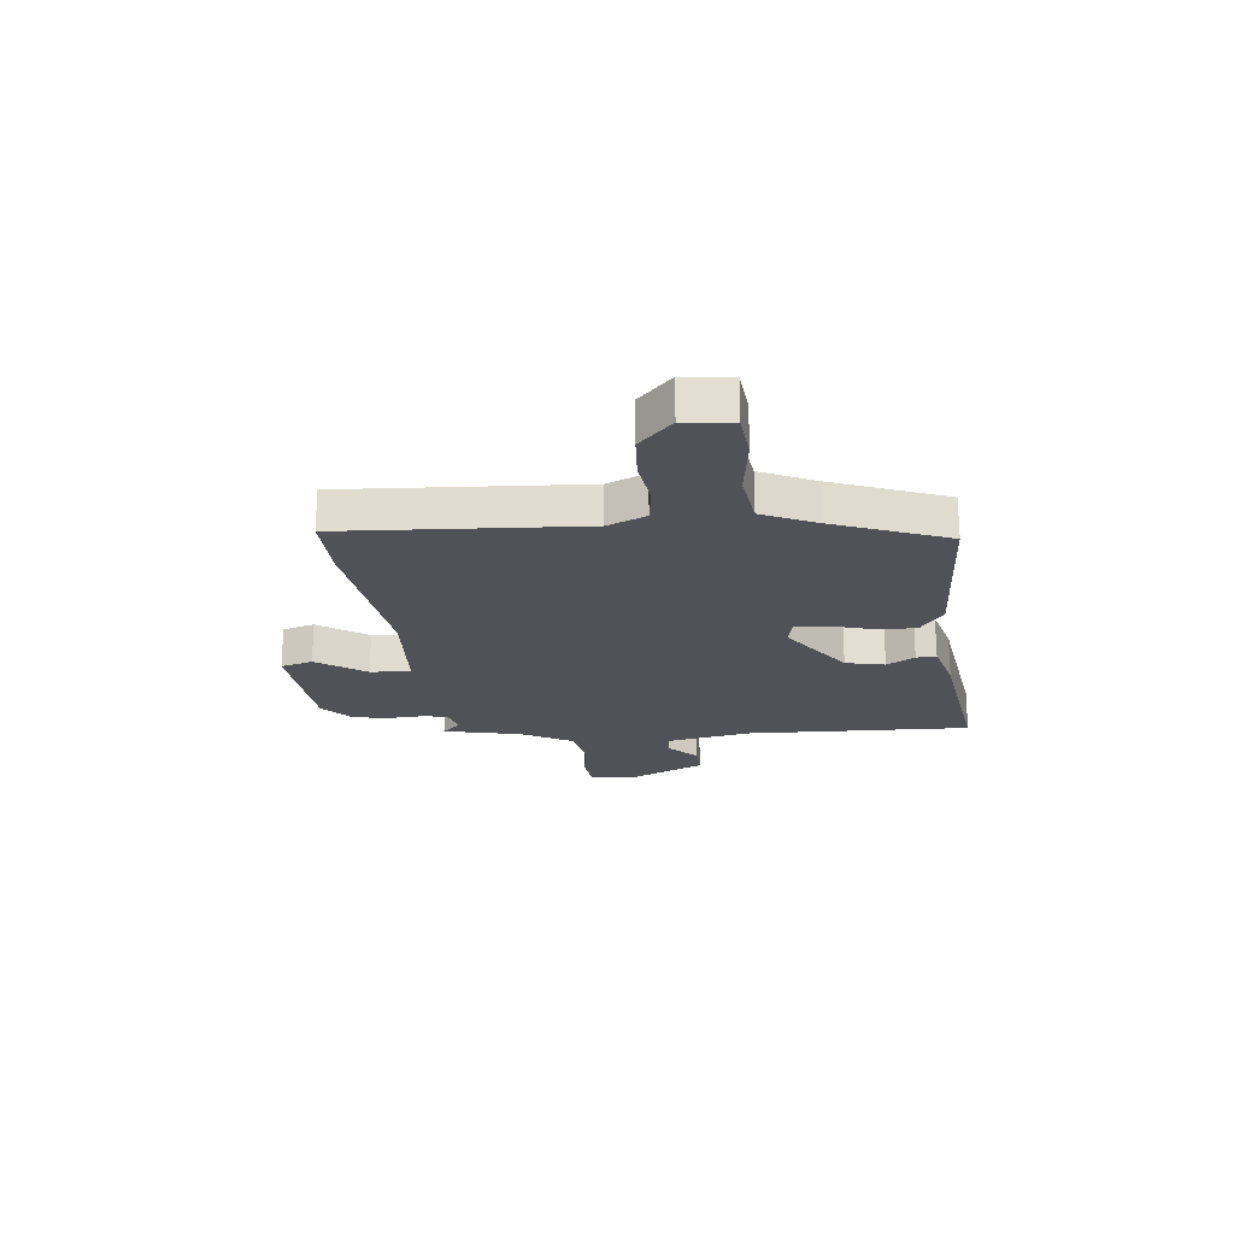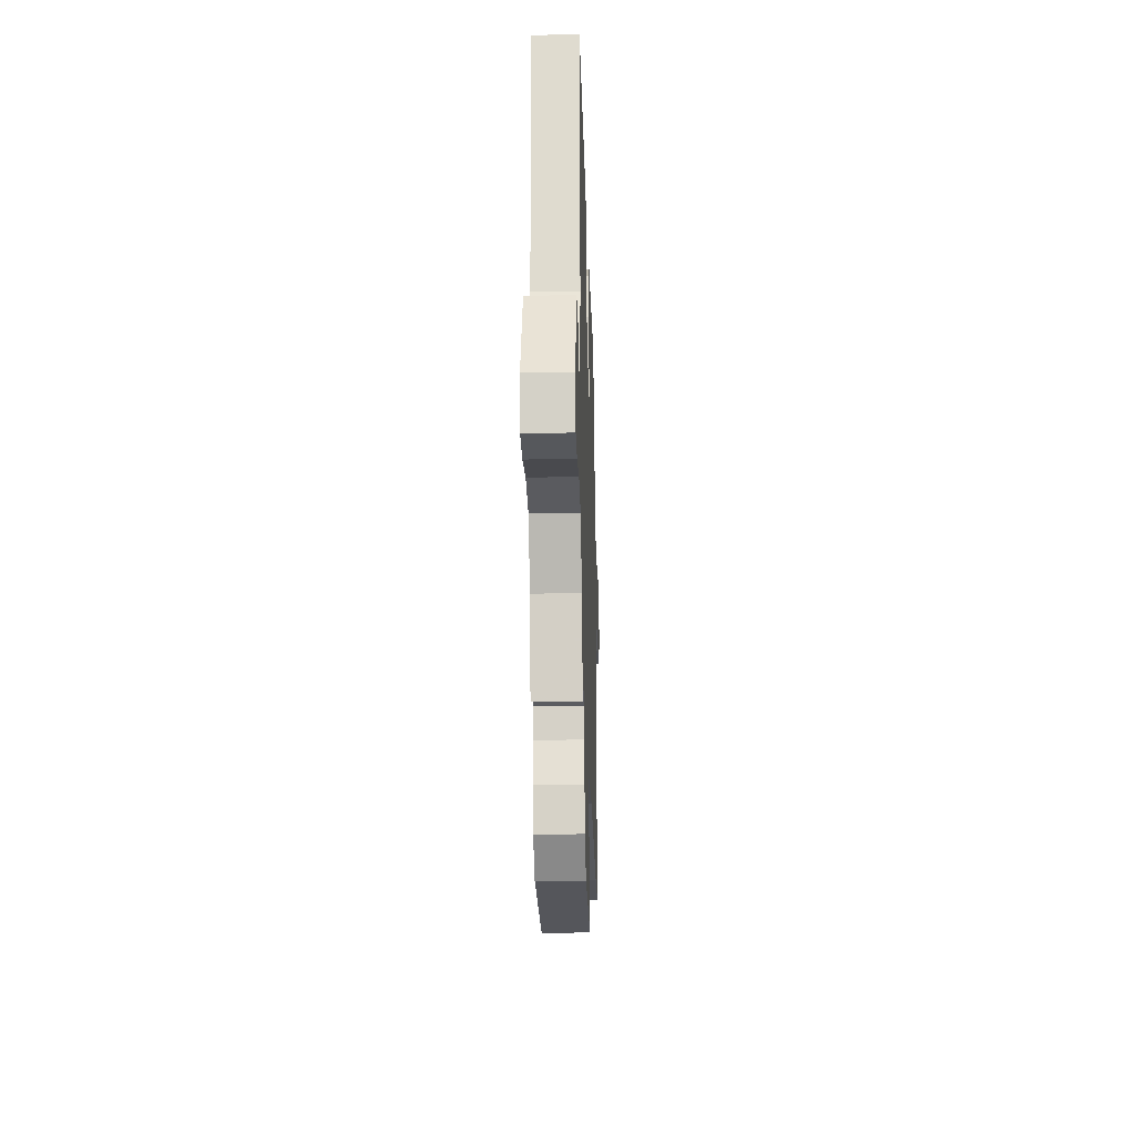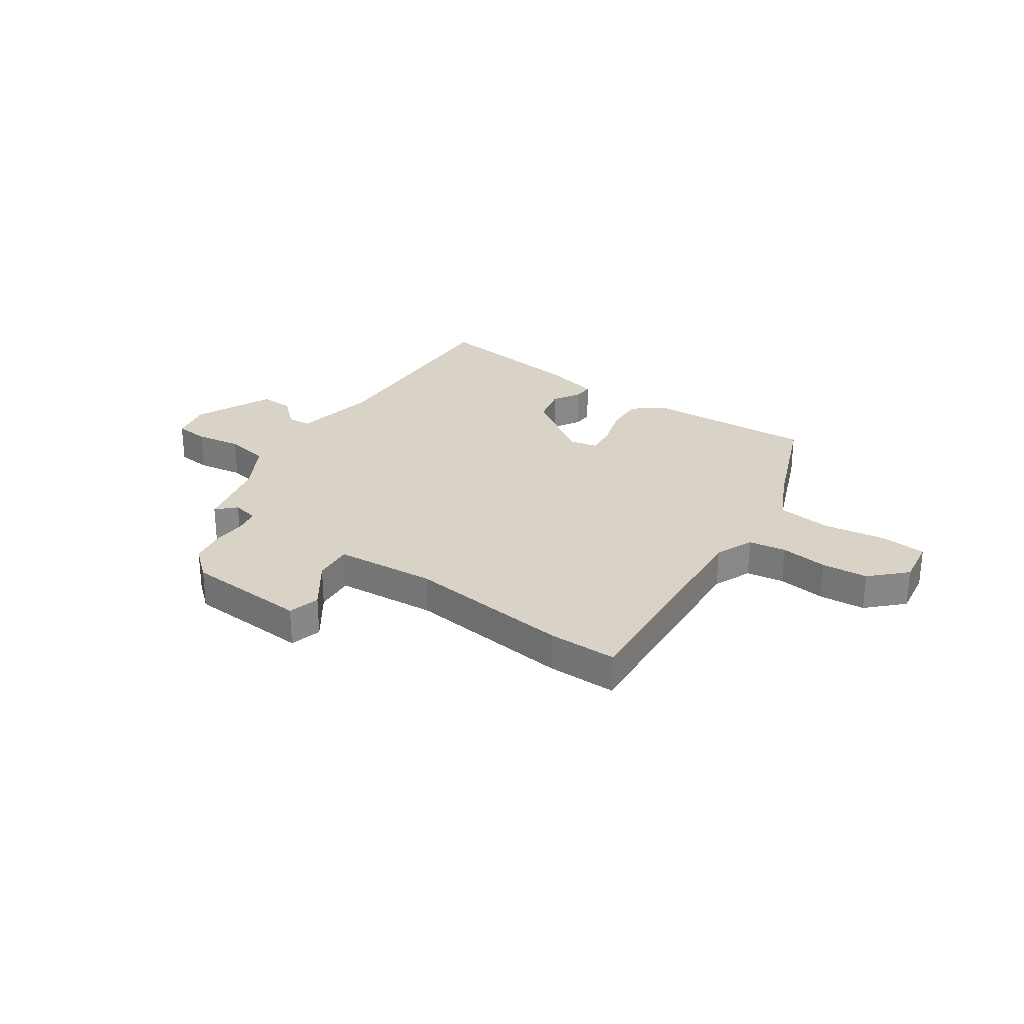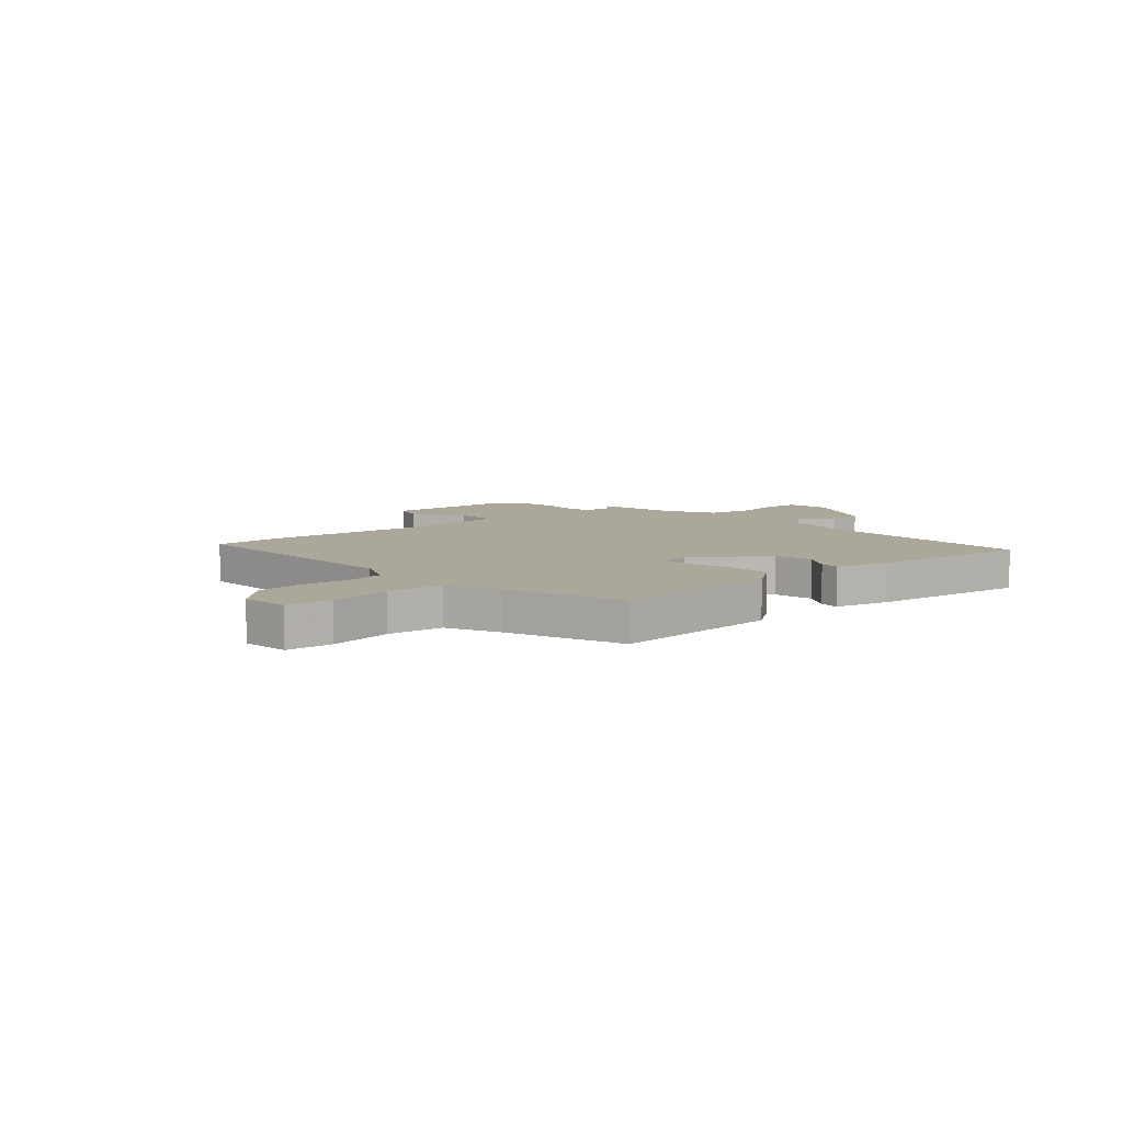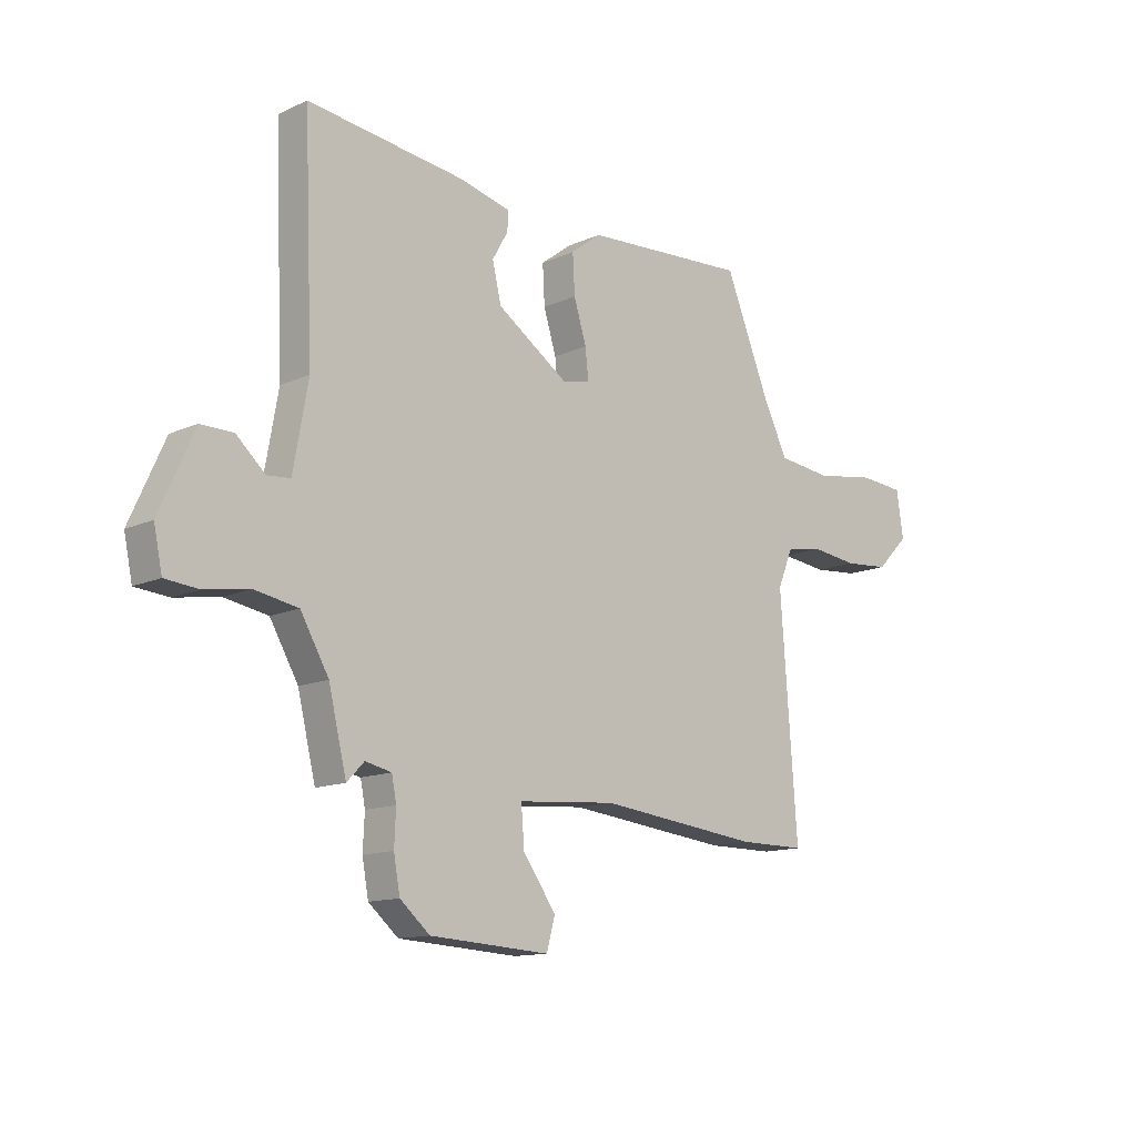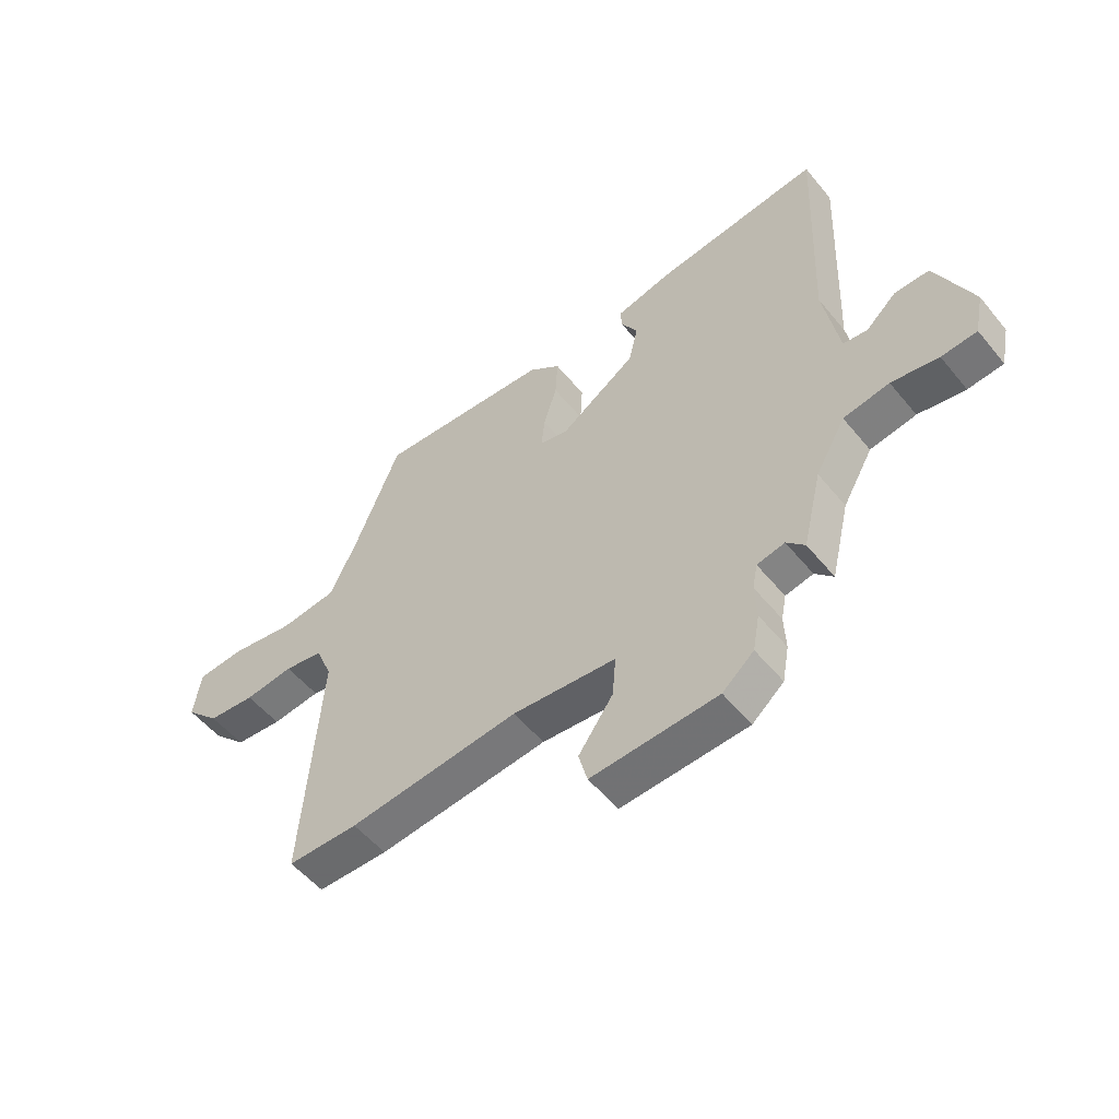
<metadata>
{"format":"obj","ext":"obj","renderer":"f3d","projection":"perspective","resolution":1024,"background":"white","views":[{"elev":-21.5,"azim":-83.2,"up":"+Y"},{"elev":-22.7,"azim":91.8,"up":"+Z"},{"elev":27.9,"azim":-145.3,"up":"+Y"},{"elev":8.2,"azim":-40.6,"up":"+Y"},{"elev":-13.0,"azim":136.1,"up":"+Z"},{"elev":-53.2,"azim":38.3,"up":"+Z"}]}
</metadata>
<code>
v -0.365 0.07 0.474
v -0.05 0.07 0.456
v 0.008 0.07 0.412
v 0.004 0.07 0.338
v -0.02 0.07 0.26
v -0.026 0.07 0.203
v 0.026 0.07 0.191
v 0.163 0.07 0.284
v 0.18 0.07 0.356
v 0.15 0.07 0.408
v 0.148 0.07 0.445
v 0.248 0.07 0.47
v 0.547 0.07 0.508
v 0.53 0.07 0.093
v 0.558 0.07 -0.065
v 0.602 0.07 -0.069
v 0.657 0.07 -0.019
v 0.719 0.07 -0.018
v 0.785 0.07 -0.165
v 0.769 0.07 -0.242
v 0.705 0.07 -0.248
v 0.62 0.07 -0.234
v 0.537 0.07 -0.249
v 0.483 0.07 -0.343
v 0.449 0.07 -0.485
v 0.416 0.07 -0.451
v 0.366 0.07 -0.462
v 0.357 0.07 -0.508
v 0.36 0.07 -0.573
v 0.348 0.07 -0.639
v 0.291 0.07 -0.688
v 0.062 0.07 -0.702
v 0.046 0.07 -0.643
v 0.109 0.07 -0.554
v 0.115 0.07 -0.48
v -0.073 0.07 -0.465
v -0.382 0.07 -0.5
v -0.51 0.07 -0.5
v -0.478 0.07 -0.062
v -0.508 0.07 0.01
v -0.578 0.07 0.021
v -0.667 0.07 0.01
v -0.753 0.07 0.017
v -0.815 0.07 0.079
v -0.802 0.07 0.167
v -0.716 0.07 0.174
v -0.6 0.07 0.156
v -0.497 0.07 0.168
v -0.45 0.07 0.265
v -0.365 0 0.474
v -0.05 0 0.456
v 0.008 0 0.412
v 0.004 0 0.338
v -0.02 0 0.26
v -0.026 0 0.203
v 0.026 0 0.191
v 0.163 0 0.284
v 0.18 0 0.356
v 0.15 0 0.408
v 0.148 0 0.445
v 0.248 0 0.47
v 0.547 0 0.508
v 0.53 0 0.093
v 0.558 0 -0.065
v 0.602 0 -0.069
v 0.657 0 -0.019
v 0.719 0 -0.018
v 0.785 0 -0.165
v 0.769 0 -0.242
v 0.705 0 -0.248
v 0.62 0 -0.234
v 0.537 0 -0.249
v 0.483 0 -0.343
v 0.449 0 -0.485
v 0.416 0 -0.451
v 0.366 0 -0.462
v 0.357 0 -0.508
v 0.36 0 -0.573
v 0.348 0 -0.639
v 0.291 0 -0.688
v 0.062 0 -0.702
v 0.046 0 -0.643
v 0.109 0 -0.554
v 0.115 0 -0.48
v -0.073 0 -0.465
v -0.382 0 -0.5
v -0.51 0 -0.5
v -0.478 0 -0.062
v -0.508 0 0.01
v -0.578 0 0.021
v -0.667 0 0.01
v -0.753 0 0.017
v -0.815 0 0.079
v -0.802 0 0.167
v -0.716 0 0.174
v -0.6 0 0.156
v -0.497 0 0.168
v -0.45 0 0.265
f 45 46 47
f 44 45 47
f 43 44 47
f 42 43 47
f 41 42 47
f 40 41 47 48
f 39 40 48 49
f 49 1 2
f 39 49 2
f 38 39 2
f 37 38 2
f 36 37 2
f 32 33 34
f 31 32 34
f 30 31 34
f 29 30 34
f 28 29 34
f 27 28 34 35
f 26 27 35 36
f 24 25 26
f 23 24 26 36
f 20 21 22
f 19 20 22
f 18 19 22
f 17 18 22
f 16 17 22
f 15 16 22 23
f 14 15 23 36
f 12 13 14
f 11 12 14
f 10 11 14
f 9 10 14
f 8 9 14
f 7 8 14 36
f 2 3 4 5
f 2 5 6
f 36 2 6
f 6 7 36
f 96 95 94
f 96 94 93
f 96 93 92
f 96 92 91
f 96 91 90
f 97 96 90 89
f 98 97 89 88
f 51 50 98
f 51 98 88
f 51 88 87
f 51 87 86
f 51 86 85
f 83 82 81
f 83 81 80
f 83 80 79
f 83 79 78
f 83 78 77
f 84 83 77 76
f 85 84 76 75
f 75 74 73
f 85 75 73 72
f 71 70 69
f 71 69 68
f 71 68 67
f 71 67 66
f 71 66 65
f 72 71 65 64
f 85 72 64 63
f 63 62 61
f 63 61 60
f 63 60 59
f 63 59 58
f 63 58 57
f 85 63 57 56
f 54 53 52 51
f 55 54 51
f 55 51 85
f 85 56 55
f 1 50 51 2
f 2 51 52 3
f 3 52 53 4
f 4 53 54 5
f 5 54 55 6
f 6 55 56 7
f 7 56 57 8
f 8 57 58 9
f 9 58 59 10
f 10 59 60 11
f 11 60 61 12
f 12 61 62 13
f 13 62 63 14
f 14 63 64 15
f 15 64 65 16
f 16 65 66 17
f 17 66 67 18
f 18 67 68 19
f 19 68 69 20
f 20 69 70 21
f 21 70 71 22
f 22 71 72 23
f 23 72 73 24
f 24 73 74 25
f 25 74 75 26
f 26 75 76 27
f 27 76 77 28
f 28 77 78 29
f 29 78 79 30
f 30 79 80 31
f 31 80 81 32
f 32 81 82 33
f 33 82 83 34
f 34 83 84 35
f 35 84 85 36
f 36 85 86 37
f 37 86 87 38
f 38 87 88 39
f 39 88 89 40
f 40 89 90 41
f 41 90 91 42
f 42 91 92 43
f 43 92 93 44
f 44 93 94 45
f 45 94 95 46
f 46 95 96 47
f 47 96 97 48
f 48 97 98 49
f 49 98 50 1

</code>
